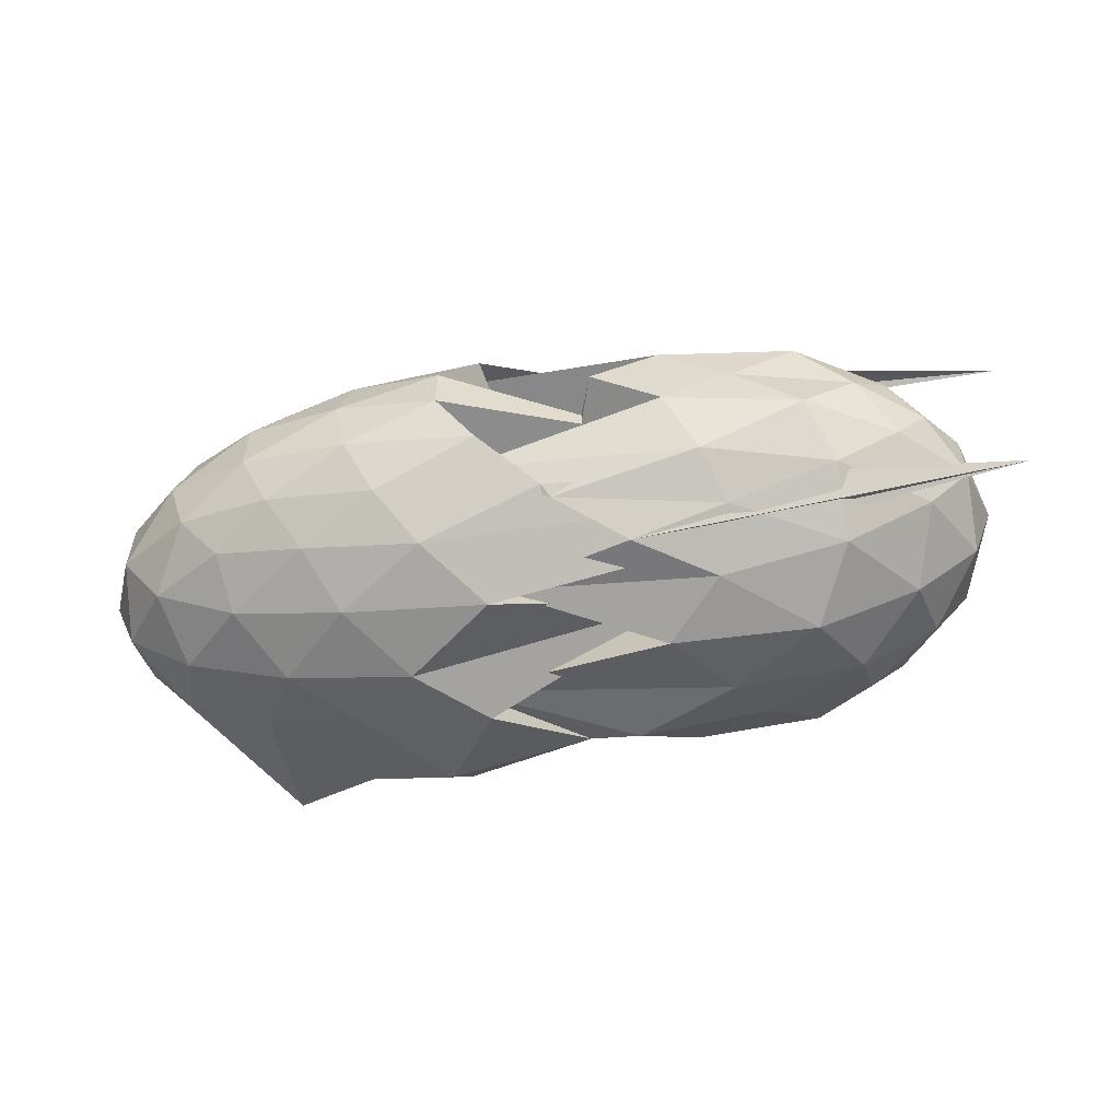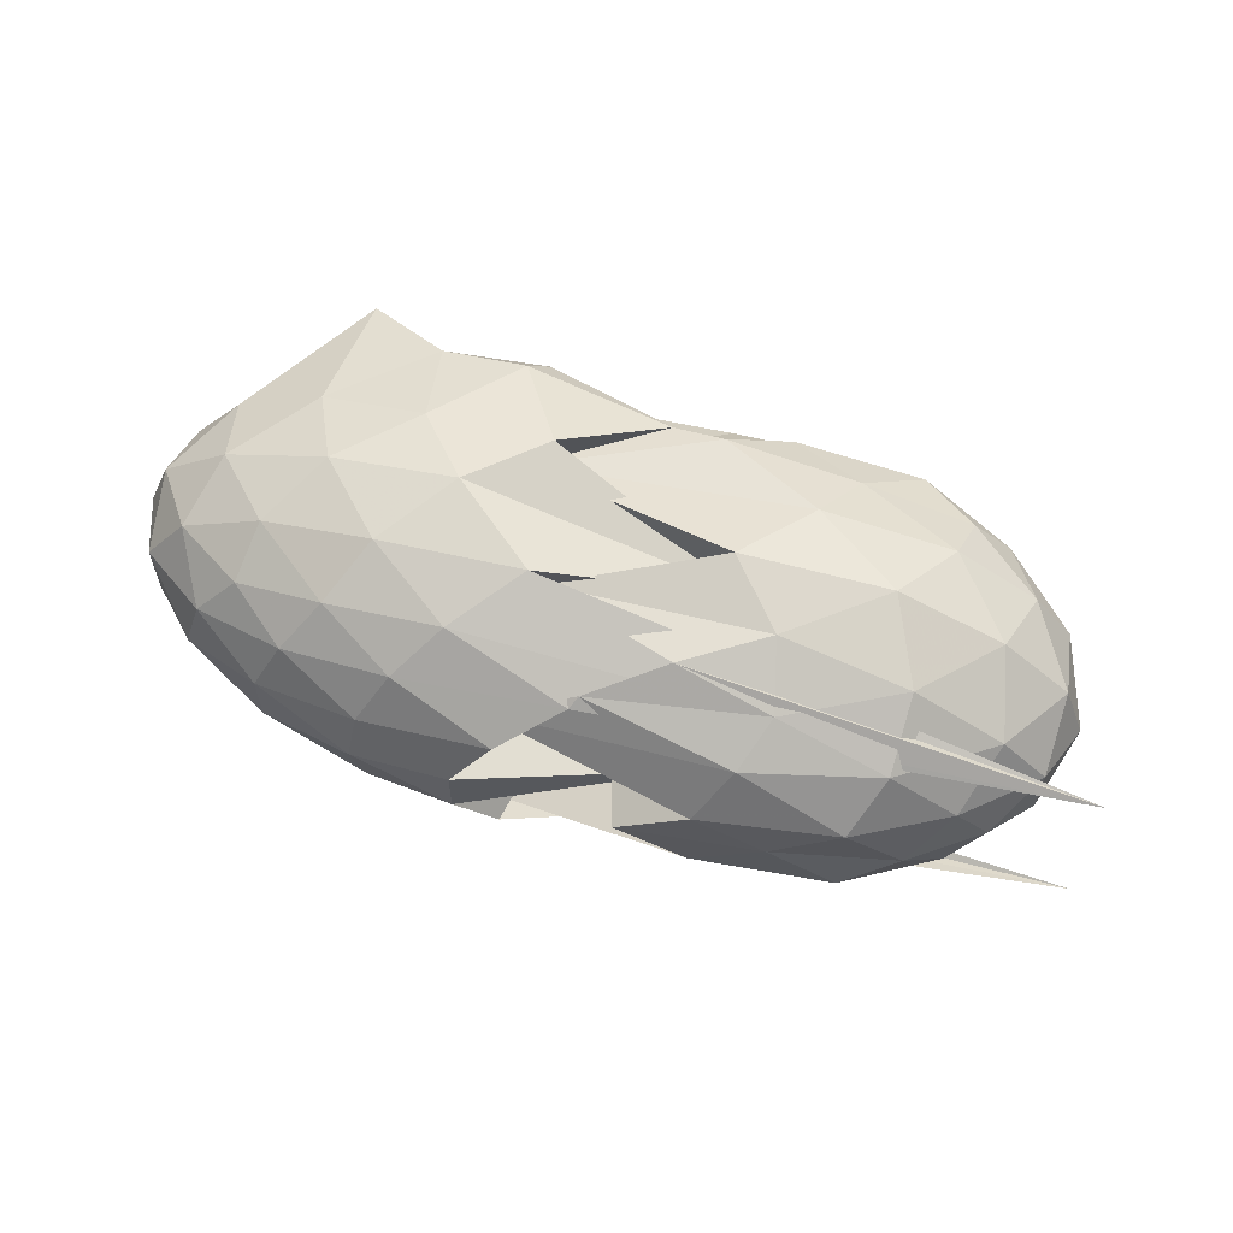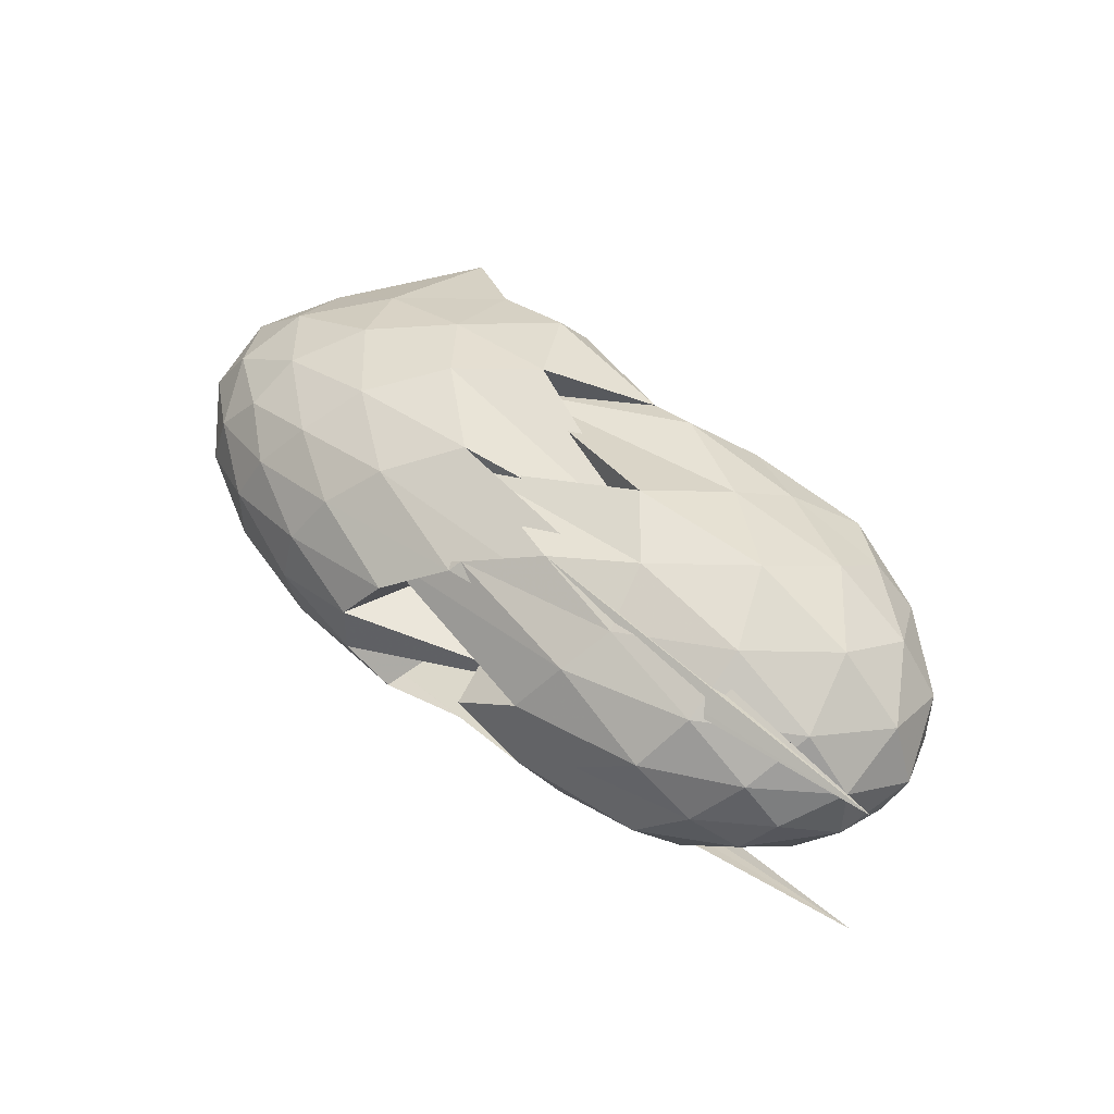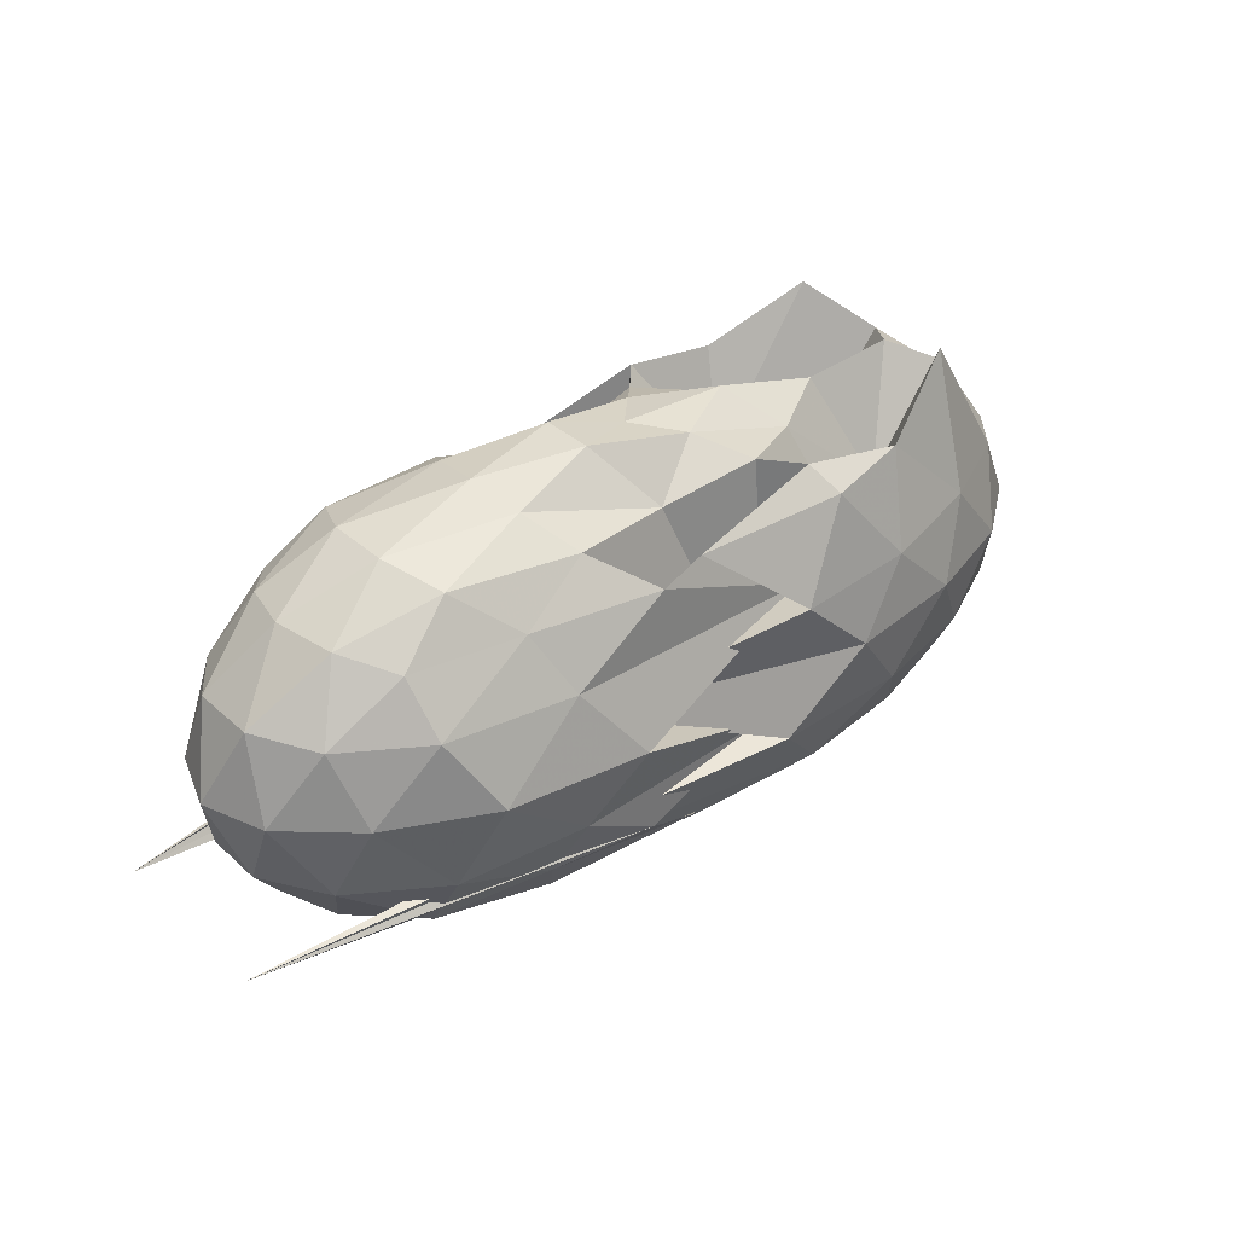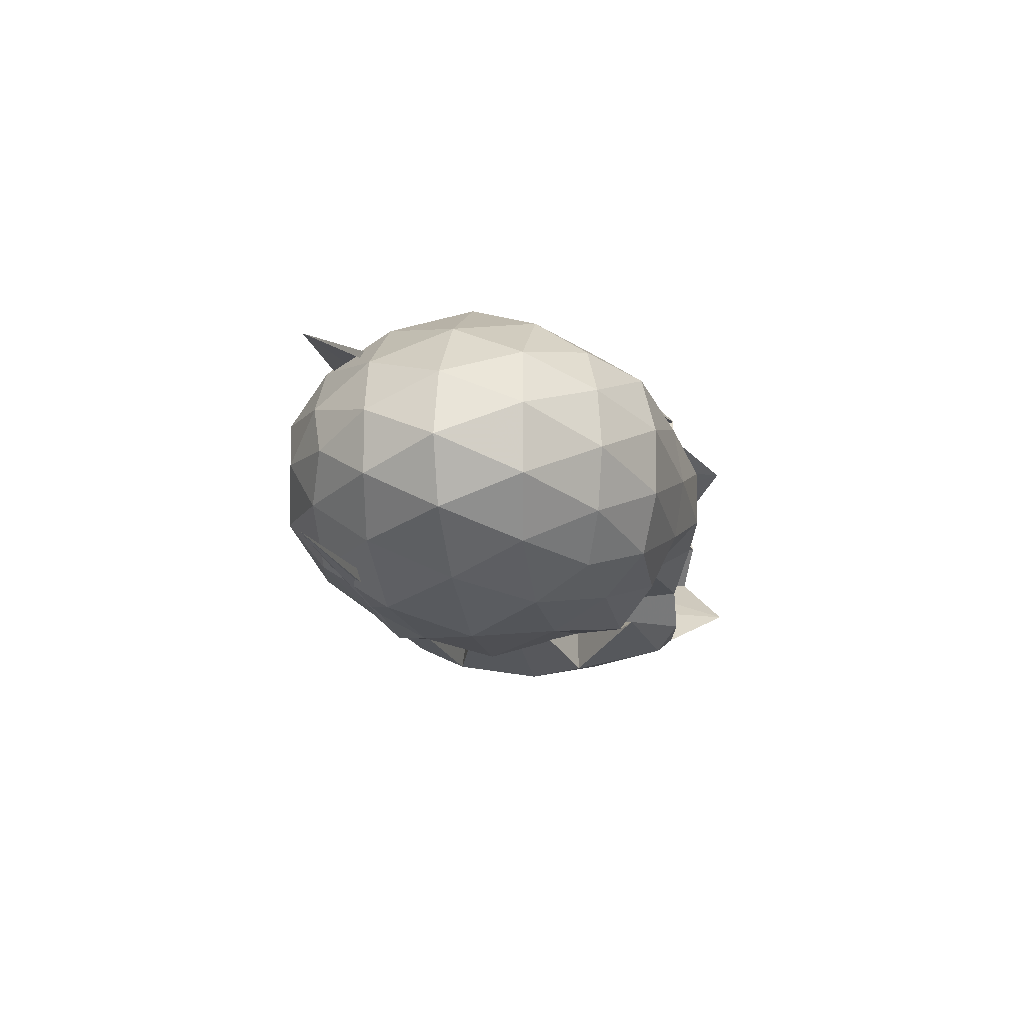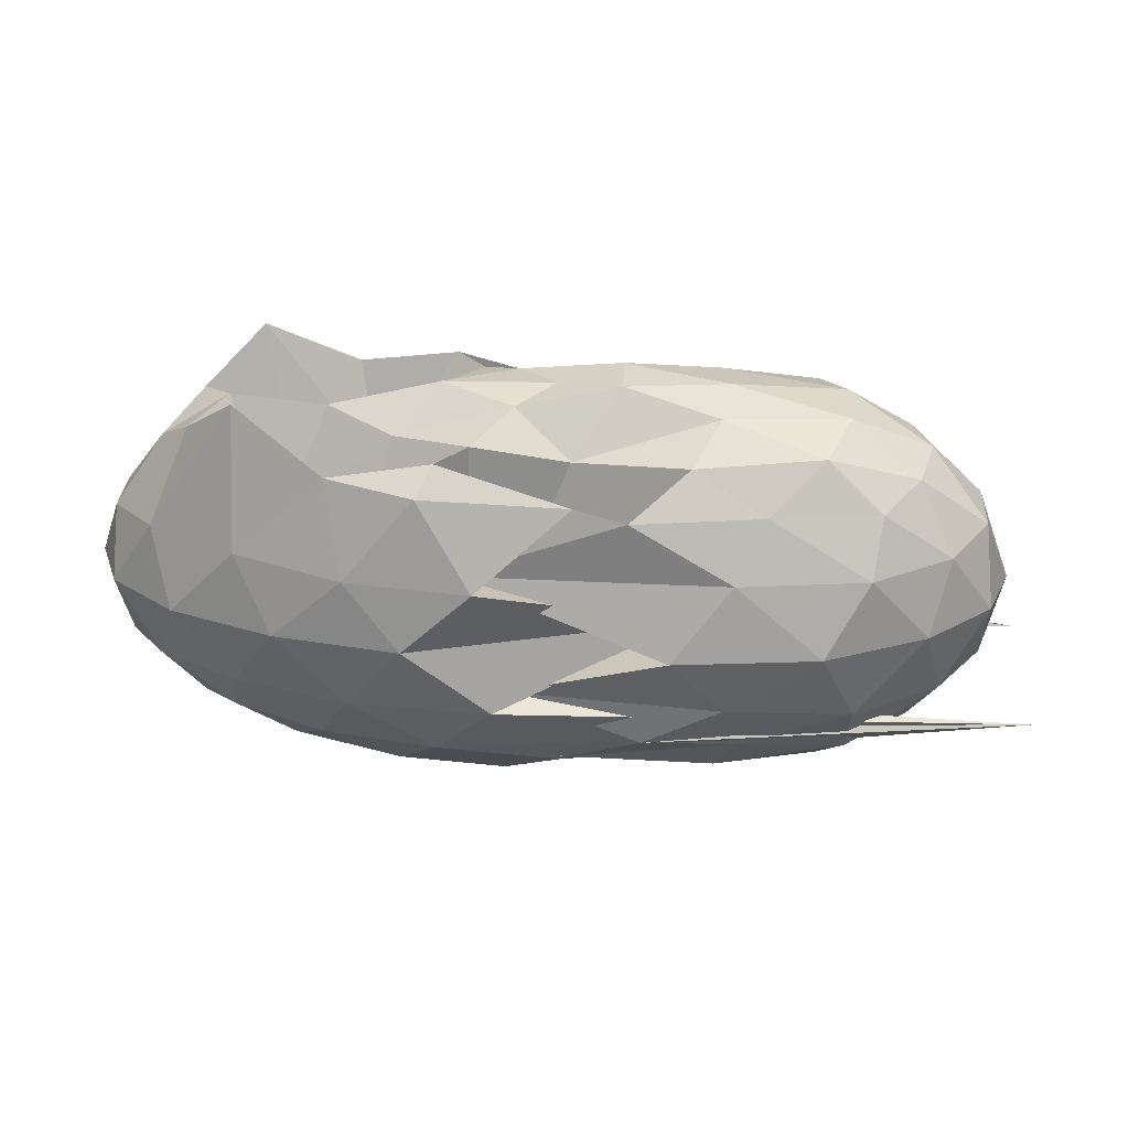
<metadata>
{"format":"obj","ext":"obj","renderer":"f3d","projection":"perspective","resolution":1024,"background":"white","views":[{"elev":-56.9,"azim":-172.6,"up":"+Y"},{"elev":60.7,"azim":-164.0,"up":"+Y"},{"elev":47.0,"azim":-138.6,"up":"+Y"},{"elev":33.4,"azim":-39.2,"up":"+Z"},{"elev":-9.4,"azim":-80.5,"up":"+Y"},{"elev":30.8,"azim":-176.7,"up":"+Z"}]}
</metadata>
<code>
v -2.928 -0.01544 1.12
v -3.488 -0.01523 -0.4812
v -1.081 -0.01556 0.805
v -1.254 0.1925 0.953
v -1.517 0.4171 1.182
v -1.935 0.5899 0.9218
v -2.345 0.6884 0.8807
v -3.029 0.5955 0.8039
v -3.272 0.6559 0.7681
v -3.886 0.569 0.7686
v -4.398 0.4784 0.7505
v -4.572 0.2596 0.8171
v -4.645 -0.01563 0.845
v -4.572 -0.2908 0.8171
v -4.398 -0.5097 0.7505
v -3.885 -0.5998 0.7685
v -3.271 -0.6887 0.7698
v -3.027 -0.627 0.8045
v -2.346 -0.7193 0.8801
v -1.935 -0.6211 0.9219
v -1.517 -0.4488 1.182
v -1.254 -0.2237 0.9534
v -0.8628 0.1199 0.4984
v -1.082 0.3722 0.5338
v -1.506 0.6029 0.5324
v -2.012 0.7429 0.4845
v -2.597 0.7995 0.4683
v -2.47 0.5936 0.4423
v -3.747 0.7082 0.4989
v -4.353 0.6391 0.5019
v -4.728 0.4097 0.5019
v -4.91 0.1401 0.5348
v -4.91 -0.1713 0.5348
v -4.728 -0.441 0.5019
v -4.353 -0.6704 0.5019
v -3.746 -0.7405 0.4997
v -2.47 -0.6275 0.4458
v -2.598 -0.8313 0.4682
v -2.012 -0.7743 0.4846
v -1.506 -0.6343 0.5329
v -1.082 -0.4034 0.5336
v -0.8628 -0.1512 0.4986
v -0.8513 0.2715 0.1746
v -1.176 0.5269 0.1747
v -1.675 0.717 0.1741
v -2.271 0.8172 0.1681
v -3.562 0.4527 0.1572
v -3.47 0.803 0.1418
v -4.151 0.7695 0.1669
v -4.634 0.5548 0.1669
v -4.944 0.2843 0.1669
v -5.051 -0.01563 0.1669
v -4.944 -0.3155 0.1669
v -4.634 -0.5861 0.1669
v -4.151 -0.8008 0.1669
v -3.467 -0.837 0.1433
v -3.565 -0.4781 0.1579
v -2.271 -0.8485 0.1682
v -1.675 -0.7483 0.1741
v -1.176 -0.5582 0.1749
v -0.8514 -0.3028 0.1745
v -0.7372 -0.01565 0.174
v -1.077 0.3901 -0.1474
v -1.469 0.6023 -0.1436
v -1.997 0.7338 -0.1701
v -2.673 0.7884 -0.1657
v -2.716 0.6451 -0.1375
v -3.723 0.7325 -0.1476
v -4.314 0.6439 -0.201
v -4.726 0.392 -0.201
v -4.935 0.1262 -0.1682
v -4.935 -0.1574 -0.1682
v -4.726 -0.4233 -0.201
v -4.314 -0.6752 -0.201
v -3.724 -0.7638 -0.148
v -2.701 -0.675 -0.1385
v -2.673 -0.8198 -0.1654
v -1.997 -0.7651 -0.1701
v -1.469 -0.6336 -0.1436
v -1.077 -0.4214 -0.1474
v -0.8854 -0.1648 -0.181
v -0.8854 0.1335 -0.181
v -1.42 0.4519 -0.3825
v -1.846 0.5753 -0.4376
v -2.395 0.6616 -0.4517
v -5.179 0.4148 -0.3832
v -3.349 0.6901 -0.3664
v -3.795 0.5764 -0.436
v -4.306 0.4487 -0.5112
v -4.611 0.207 -0.4834
v -4.759 -0.01563 -0.4168
v -4.611 -0.2383 -0.4834
v -4.306 -0.48 -0.5112
v -3.795 -0.6106 -0.4354
v -3.343 -0.7228 -0.366
v -5.18 -0.4448 -0.3798
v -2.395 -0.693 -0.4517
v -1.846 -0.6066 -0.4376
v -1.42 -0.4832 -0.3825
v -1.238 -0.2775 -0.4499
v -1.161 -0.01564 -0.4782
v -1.238 0.2462 -0.4499
v -1.413 -0.01623 1.021
v -1.652 0.2028 0.48
v -2.023 0.406 0.4572
v -2.418 0.5618 0.9902
v -2.544 0.503 -0.2431
v -3.545 0.4794 0.9555
v -4.141 0.3954 0.9763
v -4.256 0.1338 1.05
v -4.256 -0.1651 1.05
v -4.141 -0.4267 0.9763
v -3.543 -0.5075 0.9595
v -2.546 -0.531 -0.2486
v -2.416 -0.5928 0.9904
v -2.024 -0.4383 0.4569
v -1.652 -0.234 0.4803
v -1.865 -0.01571 0.9783
v -2.19 0.1888 0.9313
v -2.559 0.3953 0.993
v -3.007 0.333 0.8956
v -3.676 0.2509 1.088
v -3.714 -0.0161 1.134
v -3.674 -0.2821 1.088
v -3.011 -0.362 0.898
v -2.561 -0.4265 0.9927
v -2.191 -0.2198 0.9315
v -2.398 -0.01542 1.113
v -2.745 0.1833 1.092
v -3.229 0.1111 1.169
v -3.228 -0.1422 1.167
v -2.741 -0.2147 1.091
v -1.686 0.3696 -0.5935
v -2.205 0.478 -0.6452
v -2.97 0.5139 -0.6011
v -3.002 0.557 -0.5532
v -3.696 0.4364 -0.654
v -4.189 0.2262 -0.716
v -4.441 -0.01563 -0.6426
v -4.189 -0.2575 -0.716
v -3.695 -0.4678 -0.6549
v -3.007 -0.5861 -0.5517
v -2.969 -0.5458 -0.6018
v -2.205 -0.5093 -0.6451
v -1.686 -0.4008 -0.5935
v -1.567 -0.1558 -0.6677
v -1.567 0.1246 -0.6677
v -2.075 0.2463 -0.7695
v -2.689 0.3393 -0.7847
v -2.593 0.3884 -0.6516
v -3.548 0.1898 -0.7968
v -3.876 -0.01523 -0.762
v -3.548 -0.221 -0.7949
v -2.594 -0.4198 -0.6503
v -2.689 -0.3654 -0.7851
v -2.075 -0.2776 -0.7695
v -2.034 -0.01562 -0.816
v -2.513 0.1077 -0.866
v -2.928 0.1456 0.1979
v -3.223 -0.01689 -0.8328
v -2.927 -0.1781 0.1953
v -2.512 -0.1393 -0.866
f 3 23 4
f 4 23 24
f 4 24 5
f 5 24 25
f 5 25 6
f 6 25 26
f 6 26 7
f 7 26 27
f 7 27 8
f 8 27 28
f 8 28 9
f 9 28 29
f 9 29 10
f 10 29 30
f 10 30 11
f 11 30 31
f 11 31 12
f 12 31 32
f 12 32 13
f 13 32 33
f 13 33 14
f 14 33 34
f 14 34 15
f 15 34 35
f 15 35 16
f 16 35 36
f 16 36 17
f 17 36 37
f 17 37 18
f 18 37 38
f 18 38 19
f 19 38 39
f 19 39 20
f 20 39 40
f 20 40 21
f 21 40 41
f 21 41 22
f 22 41 42
f 22 42 3
f 3 42 23
f 23 43 24
f 24 43 44
f 24 44 25
f 25 44 45
f 25 45 26
f 26 45 46
f 26 46 27
f 27 46 47
f 27 47 28
f 28 47 48
f 28 48 29
f 29 48 49
f 29 49 30
f 30 49 50
f 30 50 31
f 31 50 51
f 31 51 32
f 32 51 52
f 32 52 33
f 33 52 53
f 33 53 34
f 34 53 54
f 34 54 35
f 35 54 55
f 35 55 36
f 36 55 56
f 36 56 37
f 37 56 57
f 37 57 38
f 38 57 58
f 38 58 39
f 39 58 59
f 39 59 40
f 40 59 60
f 40 60 41
f 41 60 61
f 41 61 42
f 42 61 62
f 42 62 23
f 23 62 43
f 43 63 44
f 44 63 64
f 44 64 45
f 45 64 65
f 45 65 46
f 46 65 66
f 46 66 47
f 47 66 67
f 47 67 48
f 48 67 68
f 48 68 49
f 49 68 69
f 49 69 50
f 50 69 70
f 50 70 51
f 51 70 71
f 51 71 52
f 52 71 72
f 52 72 53
f 53 72 73
f 53 73 54
f 54 73 74
f 54 74 55
f 55 74 75
f 55 75 56
f 56 75 76
f 56 76 57
f 57 76 77
f 57 77 58
f 58 77 78
f 58 78 59
f 59 78 79
f 59 79 60
f 60 79 80
f 60 80 61
f 61 80 81
f 61 81 62
f 62 81 82
f 62 82 43
f 43 82 63
f 63 83 64
f 64 83 84
f 64 84 65
f 65 84 85
f 65 85 66
f 66 85 86
f 66 86 67
f 67 86 87
f 67 87 68
f 68 87 88
f 68 88 69
f 69 88 89
f 69 89 70
f 70 89 90
f 70 90 71
f 71 90 91
f 71 91 72
f 72 91 92
f 72 92 73
f 73 92 93
f 73 93 74
f 74 93 94
f 74 94 75
f 75 94 95
f 75 95 76
f 76 95 96
f 76 96 77
f 77 96 97
f 77 97 78
f 78 97 98
f 78 98 79
f 79 98 99
f 79 99 80
f 80 99 100
f 80 100 81
f 81 100 101
f 81 101 82
f 82 101 102
f 82 102 63
f 63 102 83
f 103 104 118
f 104 119 118
f 104 105 119
f 105 120 119
f 105 106 120
f 106 107 120
f 107 121 120
f 107 108 121
f 108 122 121
f 108 109 122
f 109 110 122
f 110 123 122
f 110 111 123
f 111 124 123
f 111 112 124
f 112 113 124
f 113 125 124
f 113 114 125
f 114 126 125
f 114 115 126
f 115 116 126
f 116 127 126
f 116 117 127
f 117 118 127
f 117 103 118
f 118 119 128
f 119 129 128
f 119 120 129
f 120 121 129
f 121 130 129
f 121 122 130
f 122 123 130
f 123 131 130
f 123 124 131
f 124 125 131
f 125 132 131
f 125 126 132
f 126 127 132
f 127 128 132
f 127 118 128
f 133 148 134
f 134 148 149
f 134 149 135
f 135 149 150
f 135 150 136
f 136 150 137
f 137 150 151
f 137 151 138
f 138 151 152
f 138 152 139
f 139 152 140
f 140 152 153
f 140 153 141
f 141 153 154
f 141 154 142
f 142 154 143
f 143 154 155
f 143 155 144
f 144 155 156
f 144 156 145
f 145 156 146
f 146 156 157
f 146 157 147
f 147 157 148
f 147 148 133
f 148 158 149
f 149 158 159
f 149 159 150
f 150 159 151
f 151 159 160
f 151 160 152
f 152 160 153
f 153 160 161
f 153 161 154
f 154 161 155
f 155 161 162
f 155 162 156
f 156 162 157
f 157 162 158
f 157 158 148
f 3 4 103
f 103 4 104
f 4 5 104
f 104 5 105
f 5 6 105
f 105 6 106
f 6 7 106
f 7 8 106
f 106 8 107
f 8 9 107
f 107 9 108
f 9 10 108
f 108 10 109
f 10 11 109
f 11 12 109
f 109 12 110
f 12 13 110
f 110 13 111
f 13 14 111
f 111 14 112
f 14 15 112
f 15 16 112
f 112 16 113
f 16 17 113
f 113 17 114
f 17 18 114
f 114 18 115
f 18 19 115
f 19 20 115
f 115 20 116
f 20 21 116
f 116 21 117
f 21 22 117
f 117 22 103
f 22 3 103
f 83 133 84
f 84 133 134
f 84 134 85
f 85 134 135
f 85 135 86
f 86 135 136
f 86 136 87
f 87 136 88
f 88 136 137
f 88 137 89
f 89 137 138
f 89 138 90
f 90 138 139
f 90 139 91
f 91 139 92
f 92 139 140
f 92 140 93
f 93 140 141
f 93 141 94
f 94 141 142
f 94 142 95
f 95 142 96
f 96 142 143
f 96 143 97
f 97 143 144
f 97 144 98
f 98 144 145
f 98 145 99
f 99 145 100
f 100 145 146
f 100 146 101
f 101 146 147
f 101 147 102
f 102 147 133
f 102 133 83
f 128 129 1
f 129 130 1
f 130 131 1
f 131 132 1
f 132 128 1
f 159 158 2
f 160 159 2
f 161 160 2
f 162 161 2
f 158 162 2

</code>
